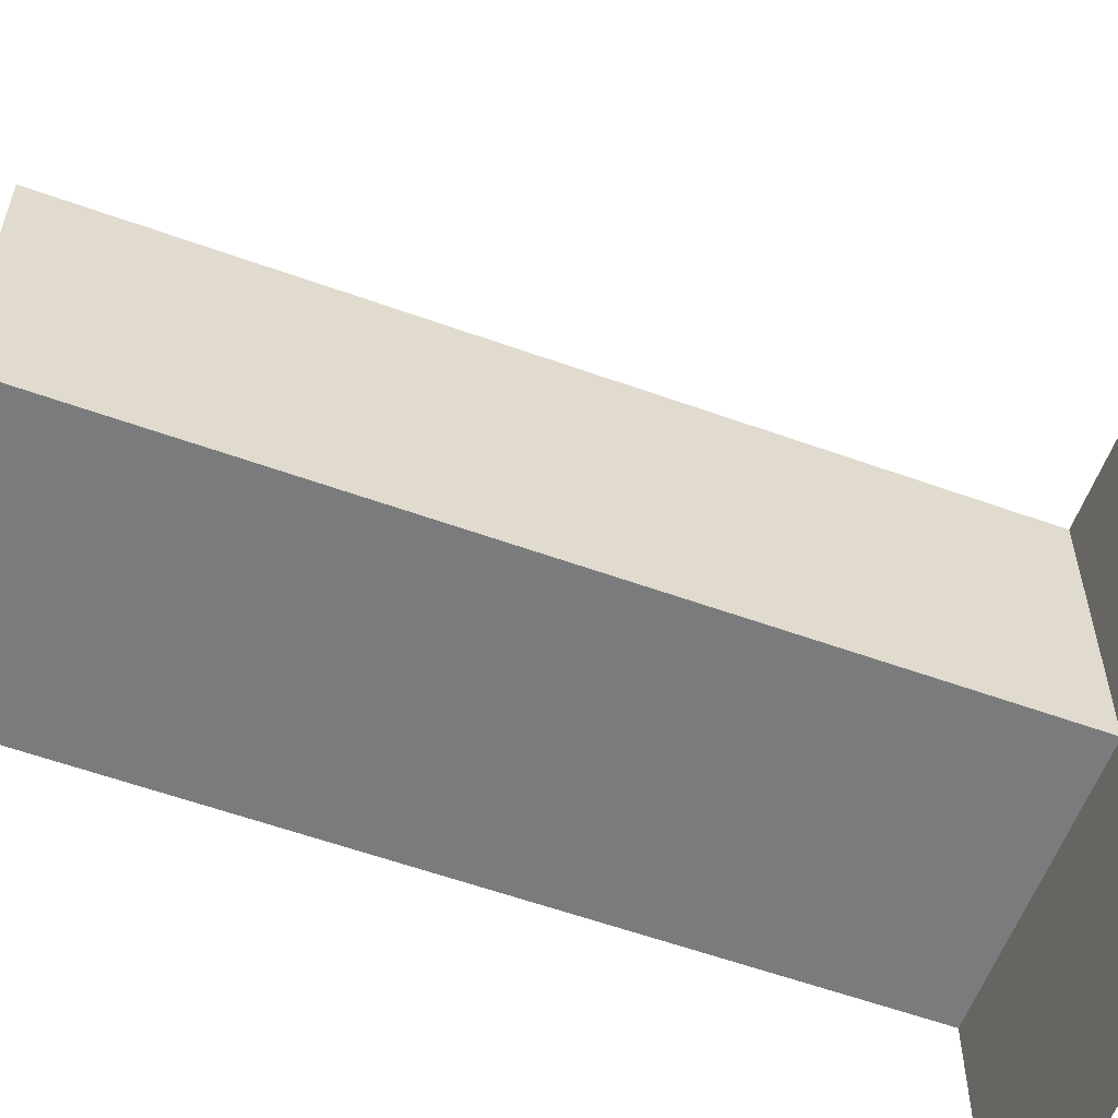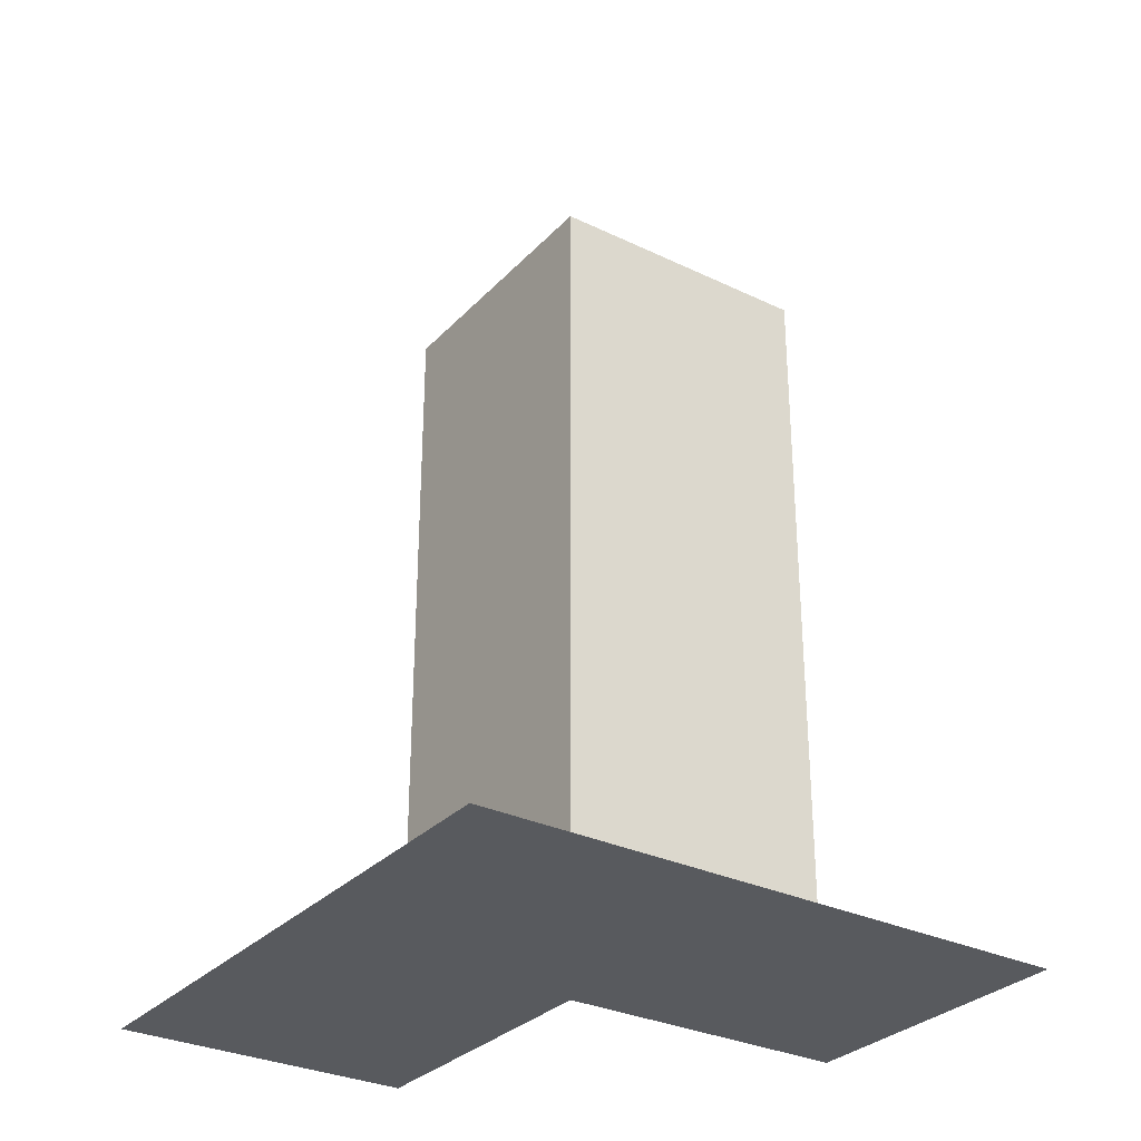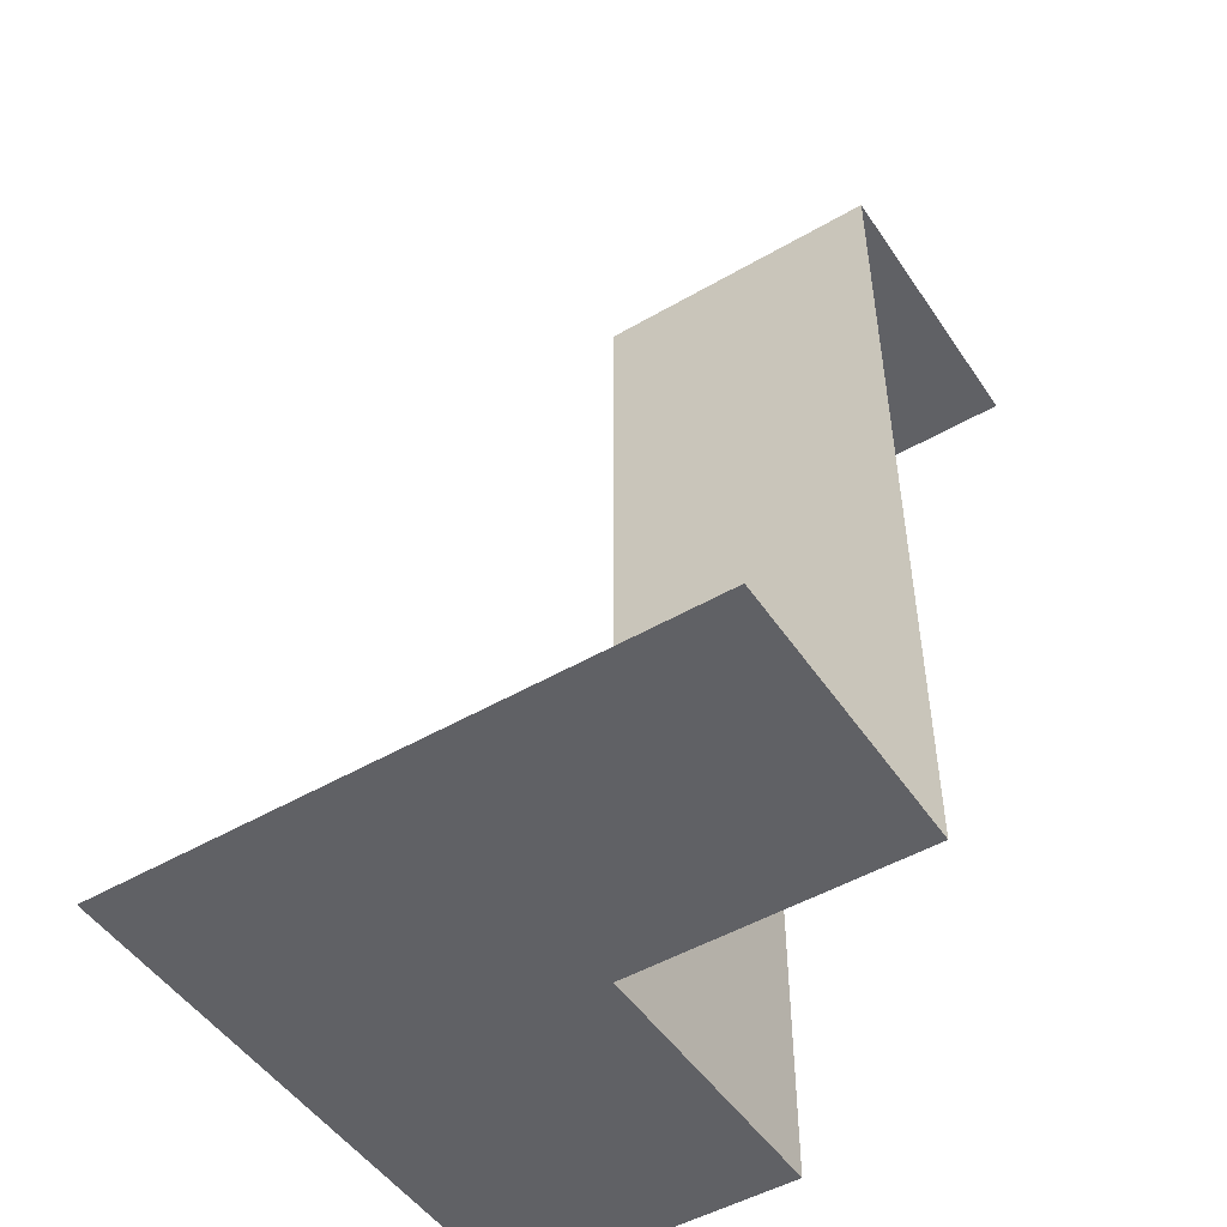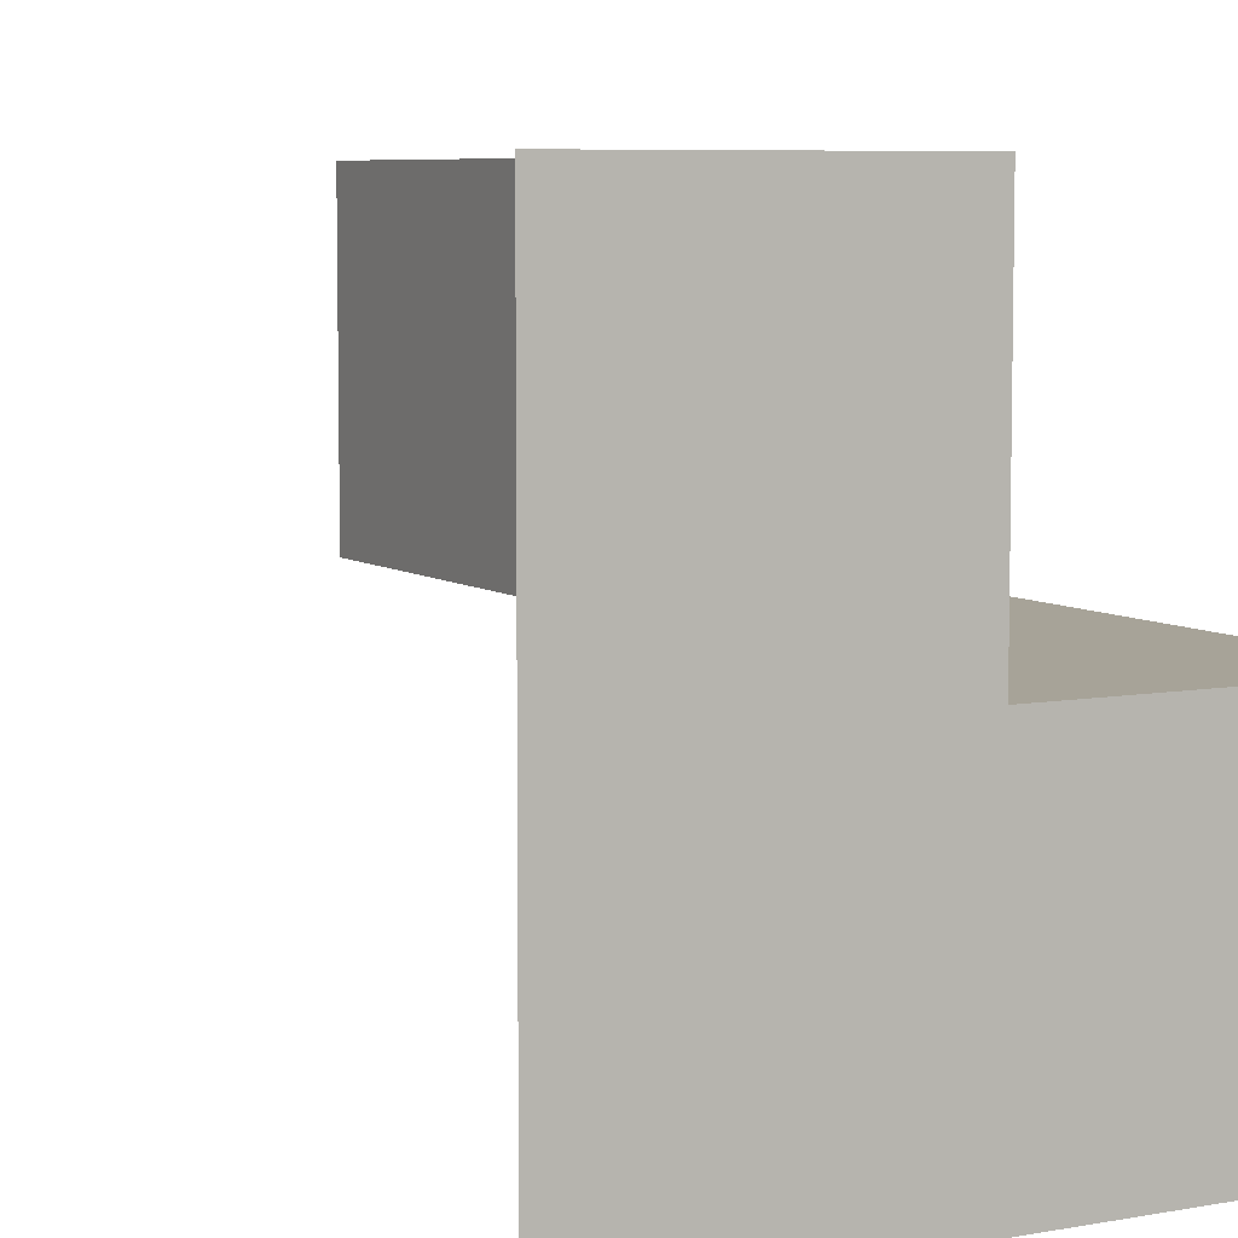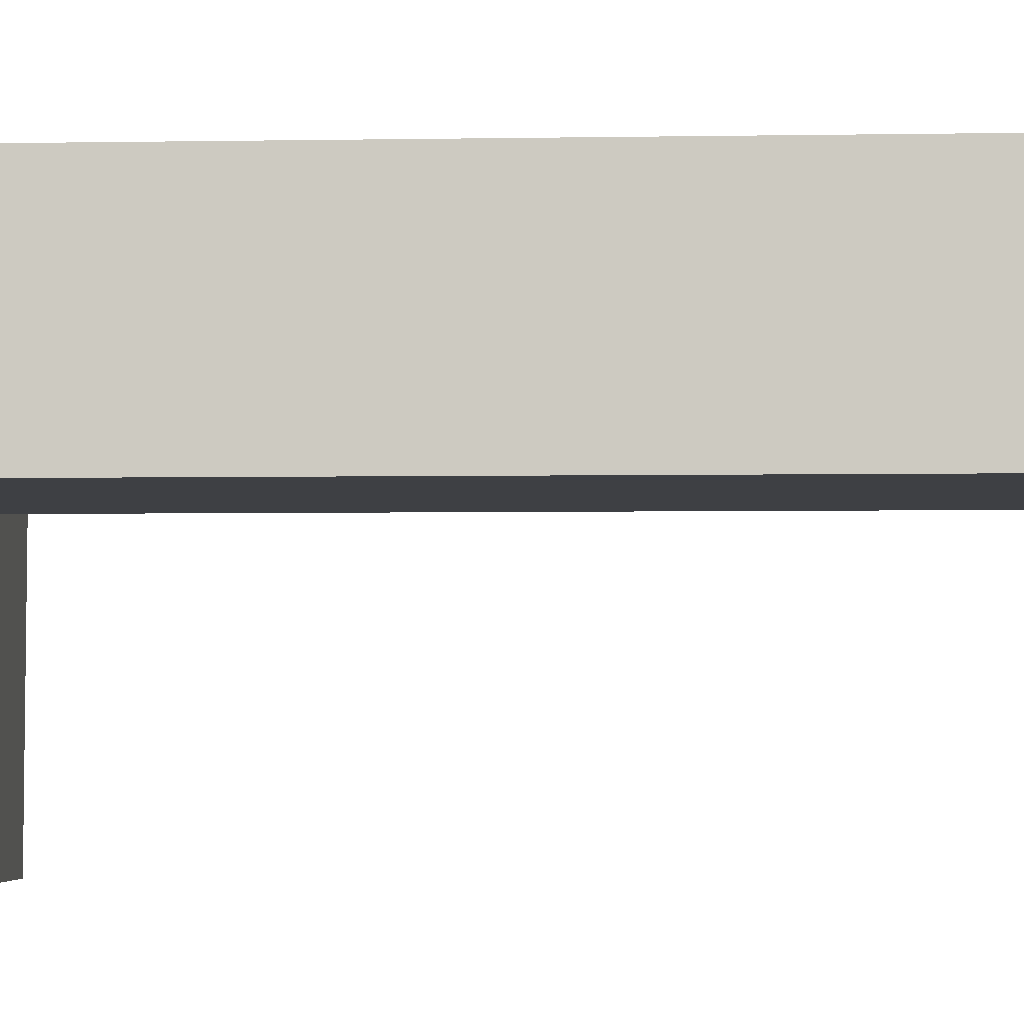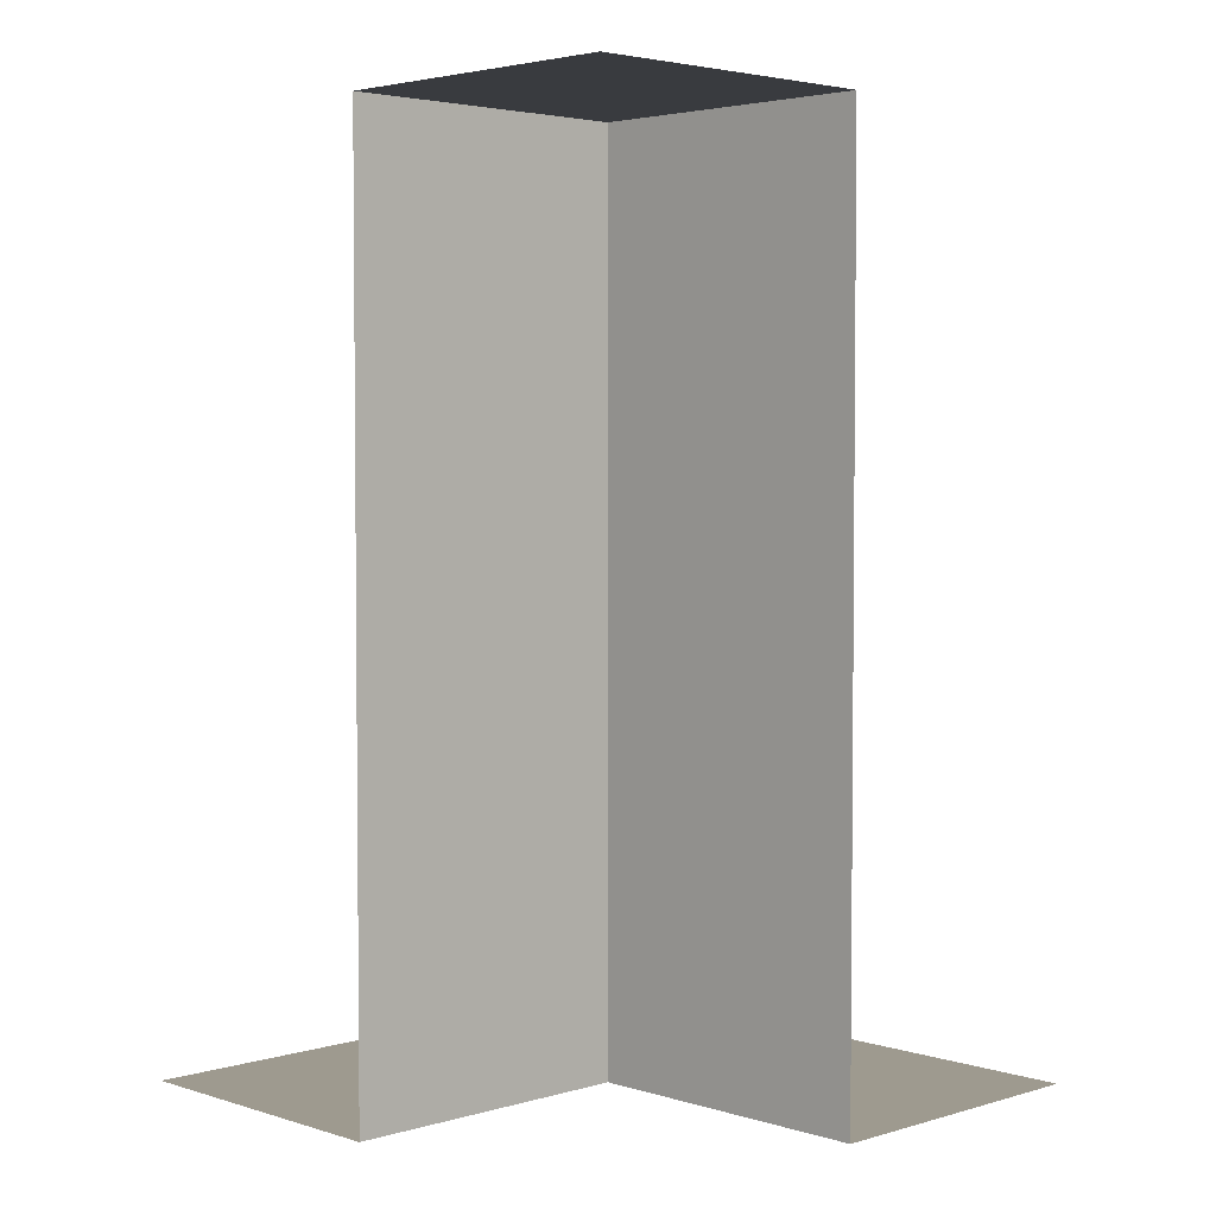
<metadata>
{"format":"obj","ext":"obj","renderer":"f3d","projection":"perspective","resolution":1024,"background":"white","views":[{"elev":-58.3,"azim":-110.4,"up":"+Z"},{"elev":-30.6,"azim":-124.7,"up":"+Y"},{"elev":-49.3,"azim":-57.3,"up":"+Y"},{"elev":6.8,"azim":-28.2,"up":"+Z"},{"elev":-4.8,"azim":92.8,"up":"+Z"},{"elev":3.6,"azim":45.8,"up":"+Y"}]}
</metadata>
<code>
o Plane.004
v 0 -0.75 -0
v -0.25 -0.75 -0.25
v 0.25 -0.75 -0
v 0.25 -0.75 -0.25
v 0 -0.75 0.25
v -0.25 -0.75 0.25
v 0 0 0
v 0.25 0 0
v 0 -0 0.25
v 0.25 -0 0.25
f 3 4 2 1
f 5 1 2 6
f 7 8 3 1
f 9 7 1 5
f 9 10 8 7

</code>
